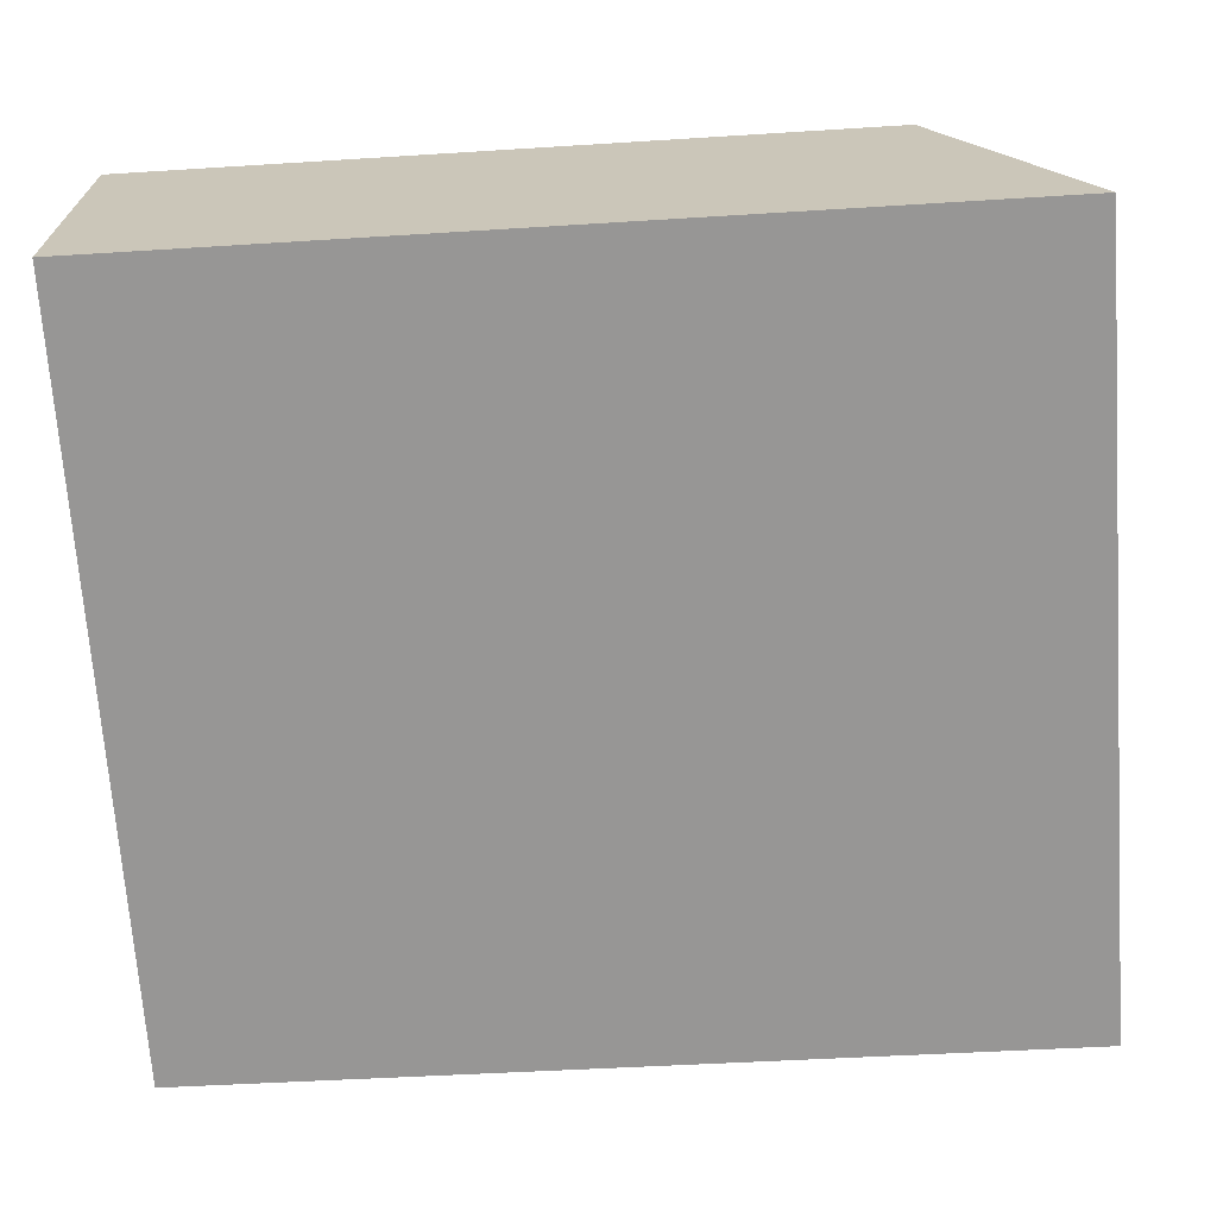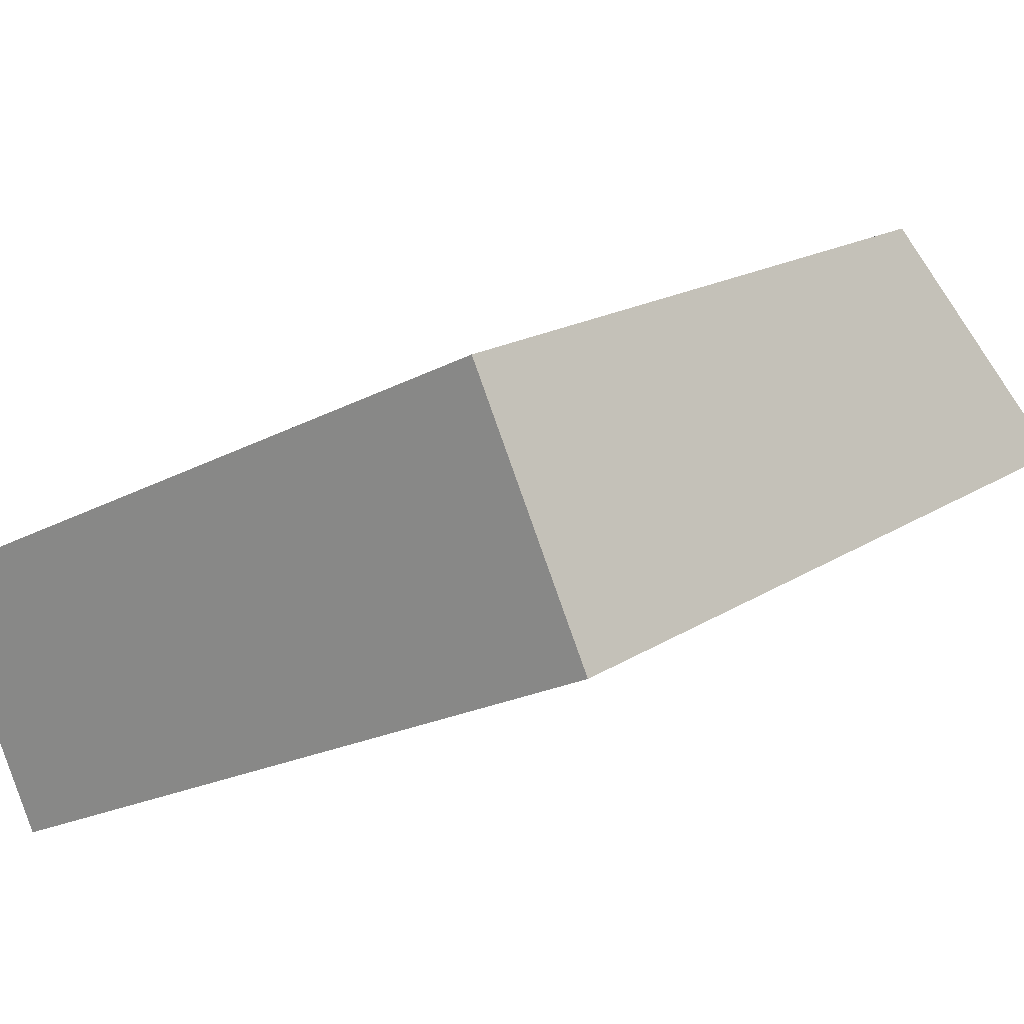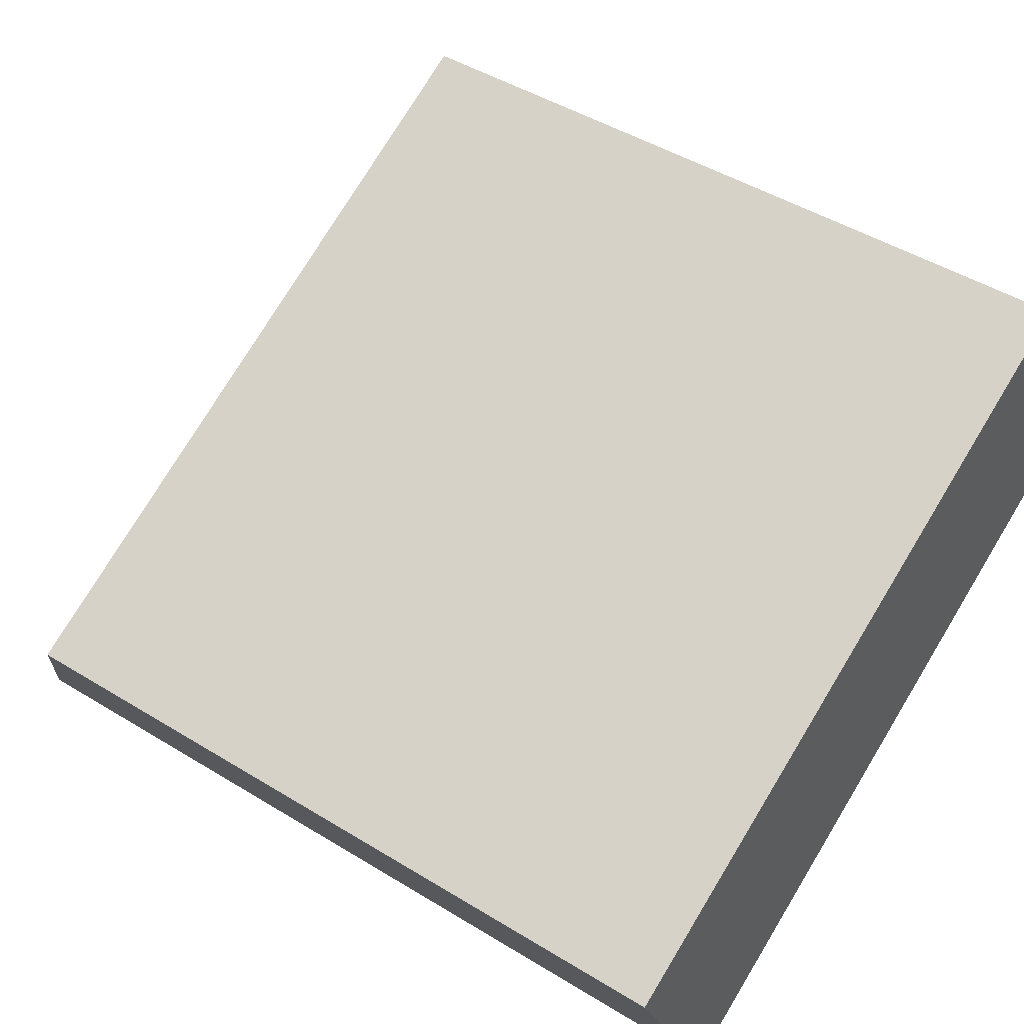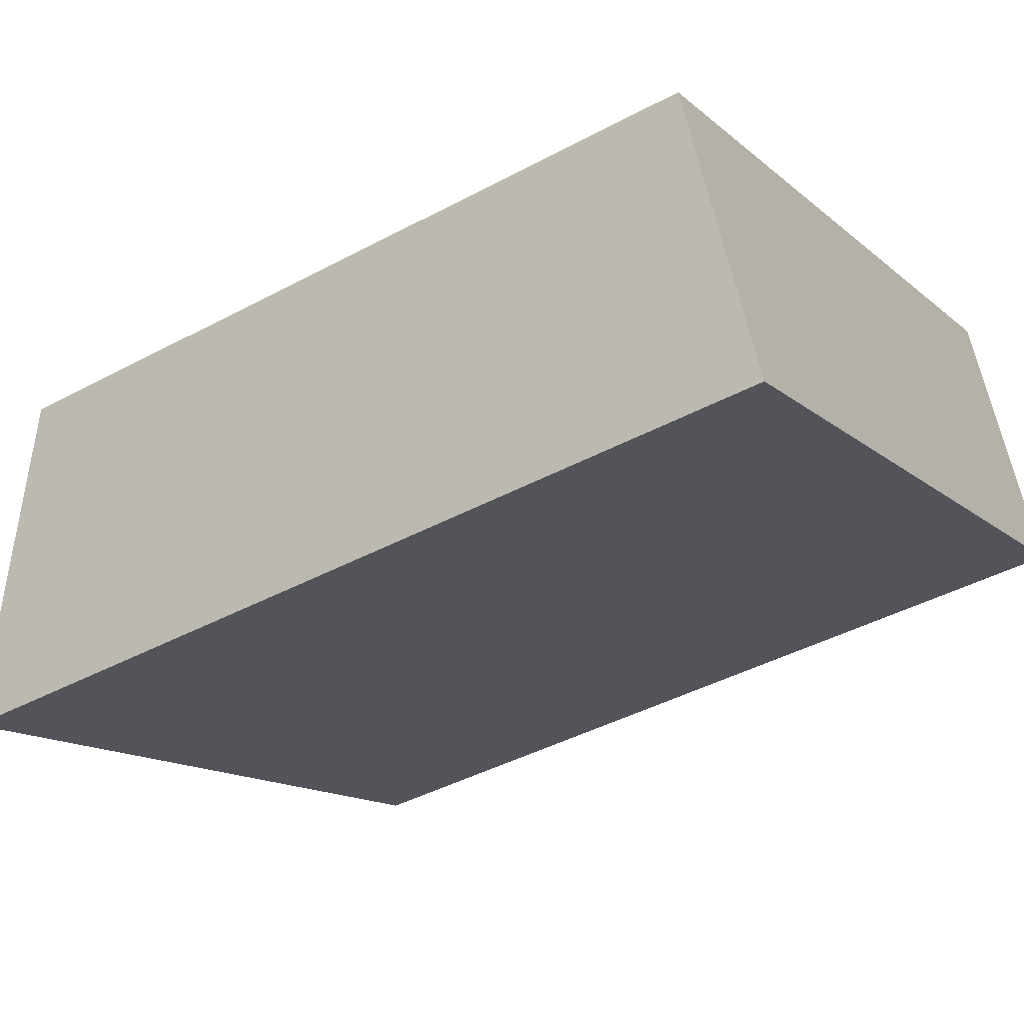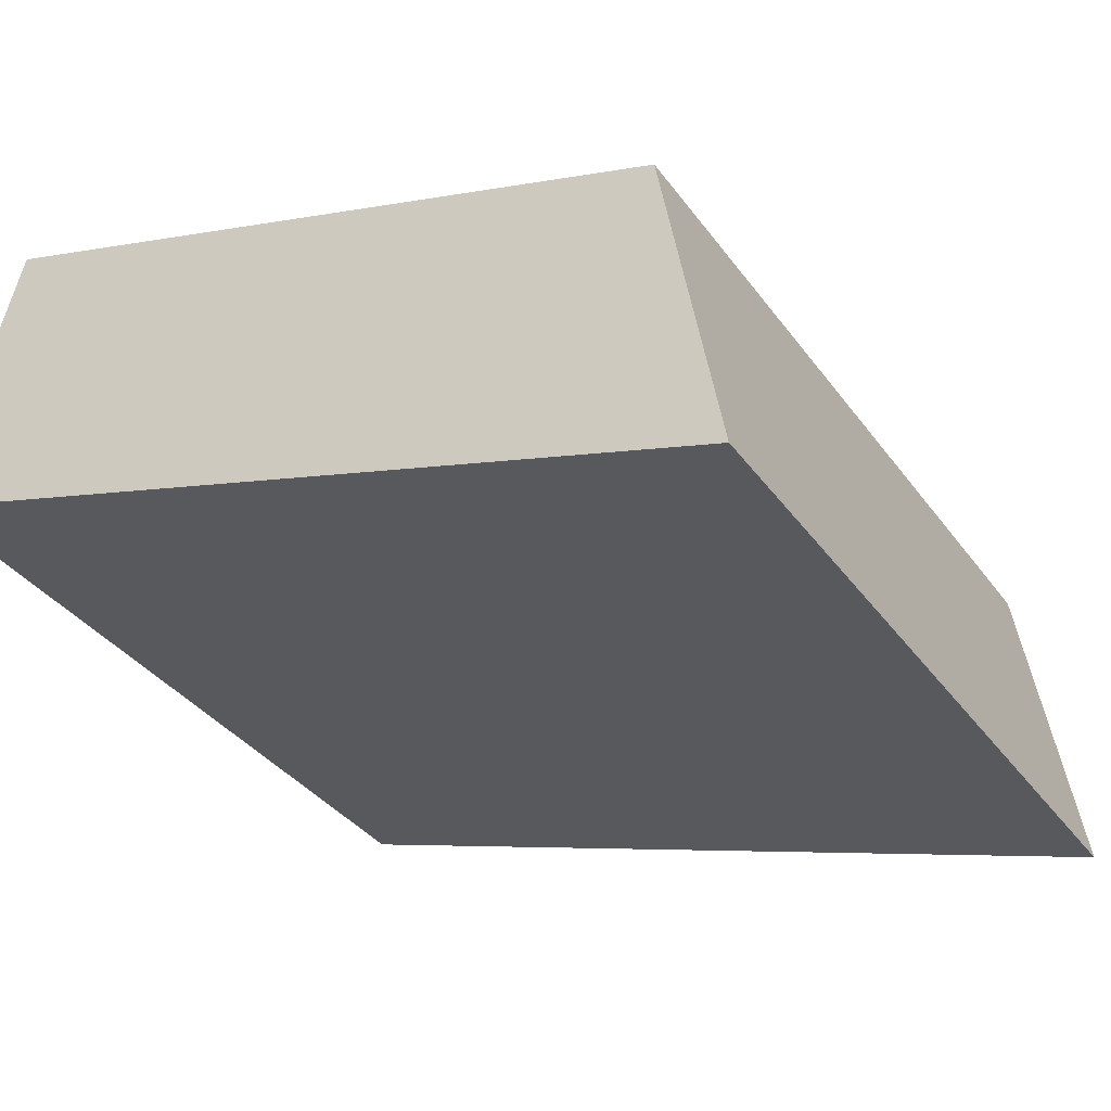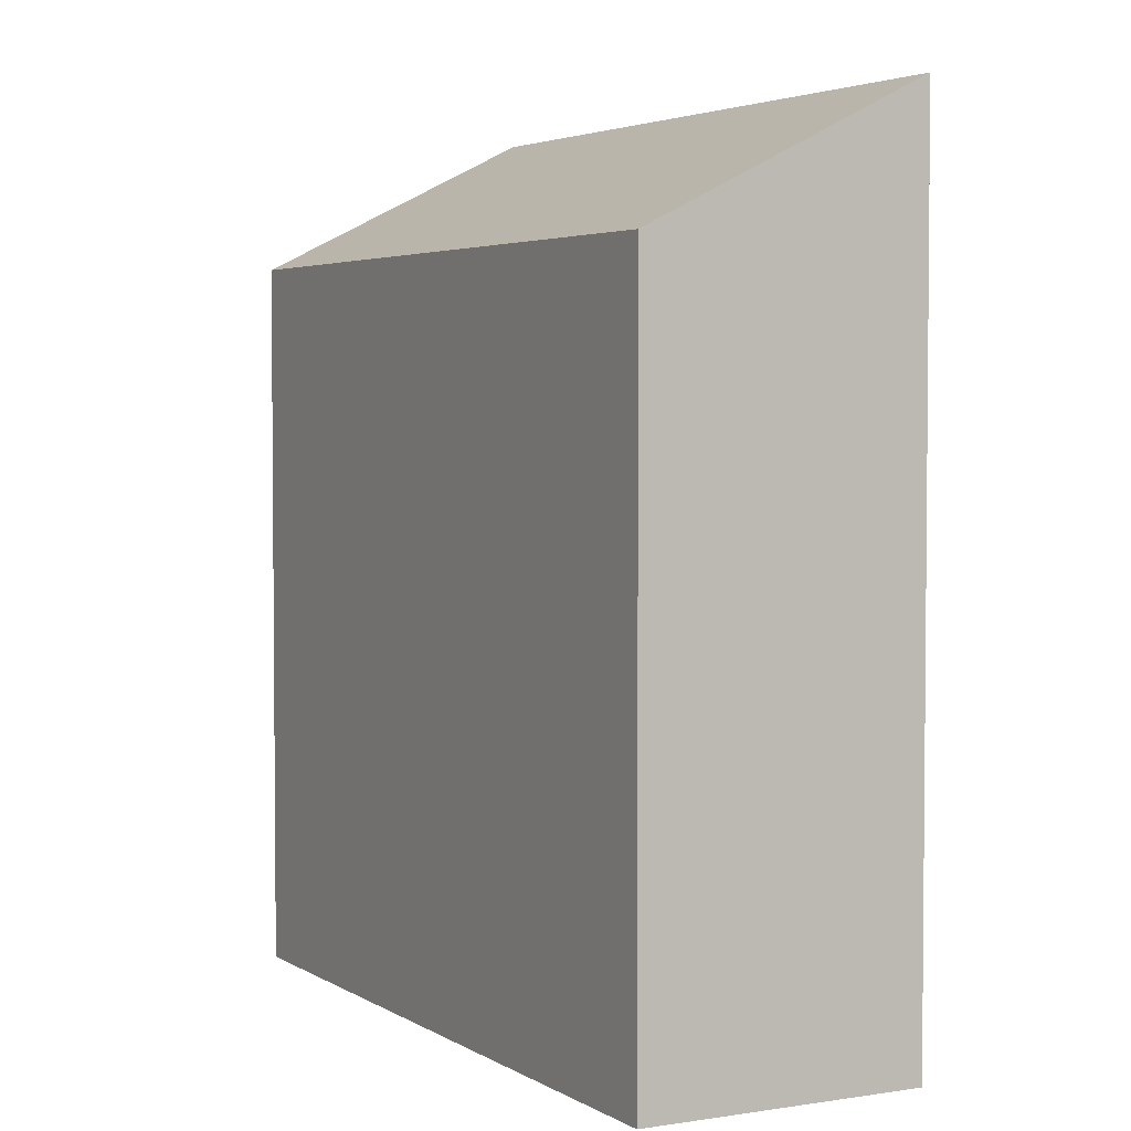
<metadata>
{"format":"obj","ext":"obj","renderer":"f3d","projection":"perspective","resolution":1024,"background":"white","views":[{"elev":-42.9,"azim":94.4,"up":"+Z"},{"elev":16.9,"azim":37.4,"up":"+Z"},{"elev":46.5,"azim":-55.0,"up":"+Z"},{"elev":-42.8,"azim":-57.5,"up":"+Z"},{"elev":-4.8,"azim":123.8,"up":"+Z"},{"elev":3.5,"azim":36.6,"up":"+Y"}]}
</metadata>
<code>
v  0 6.204 3.799e-16
v  7 7.395 0.618
v  1.032 7.403 -2.2
v  5.975 6.204 2.804
v  1.032 1.347e-16 -2.2
v  0 0 0
v  5.975 -1.717e-16 2.804
v  7 -3.784e-17 0.618
g defaultobject
f 1 2 3
f 2 1 4
f 5 1 3
f 1 5 6
f 6 4 1
f 4 6 7
f 4 8 2
f 8 4 7
f 2 5 3
f 5 2 8
f 8 6 5
f 6 8 7

</code>
